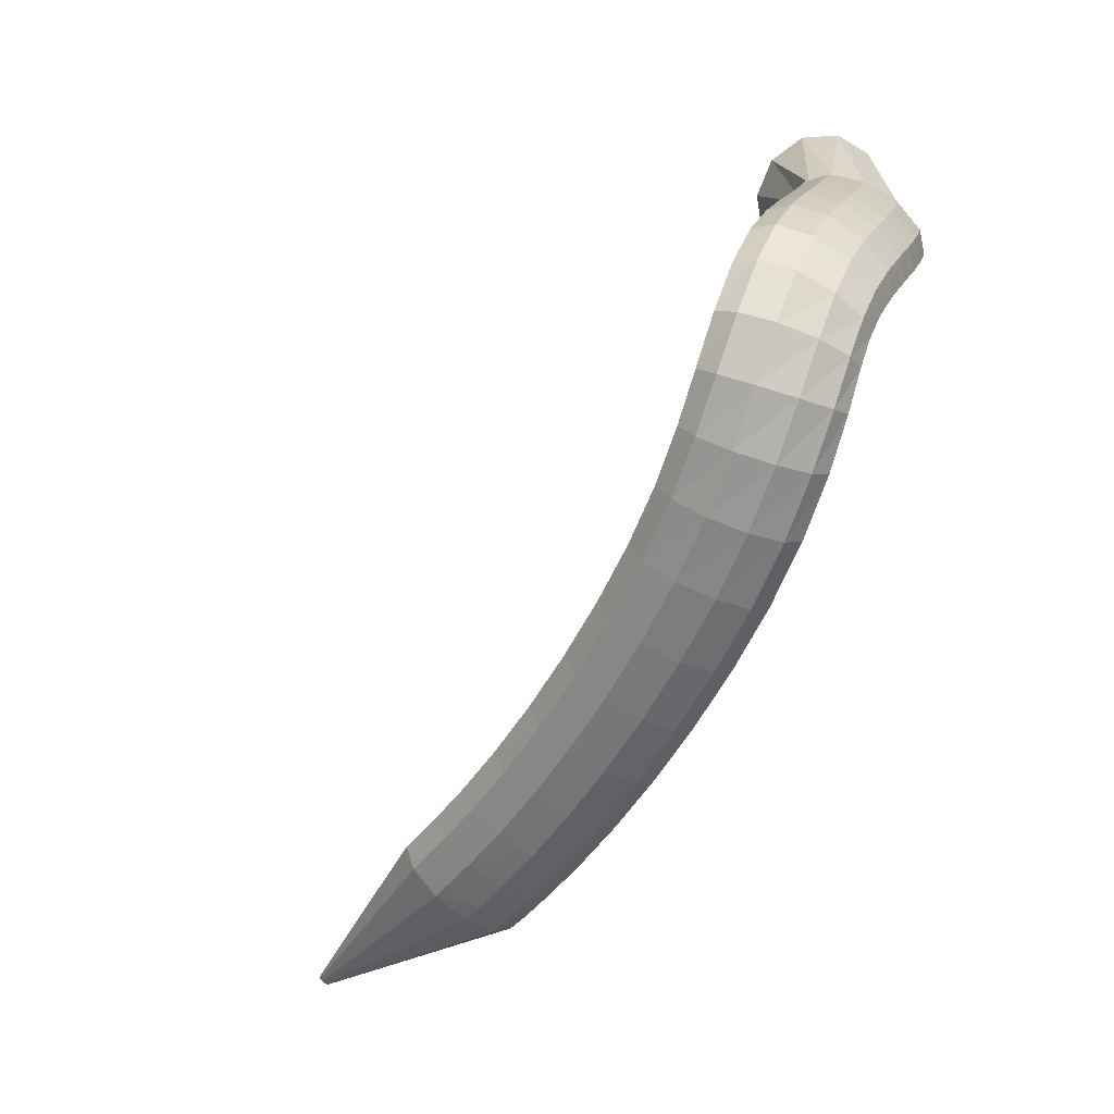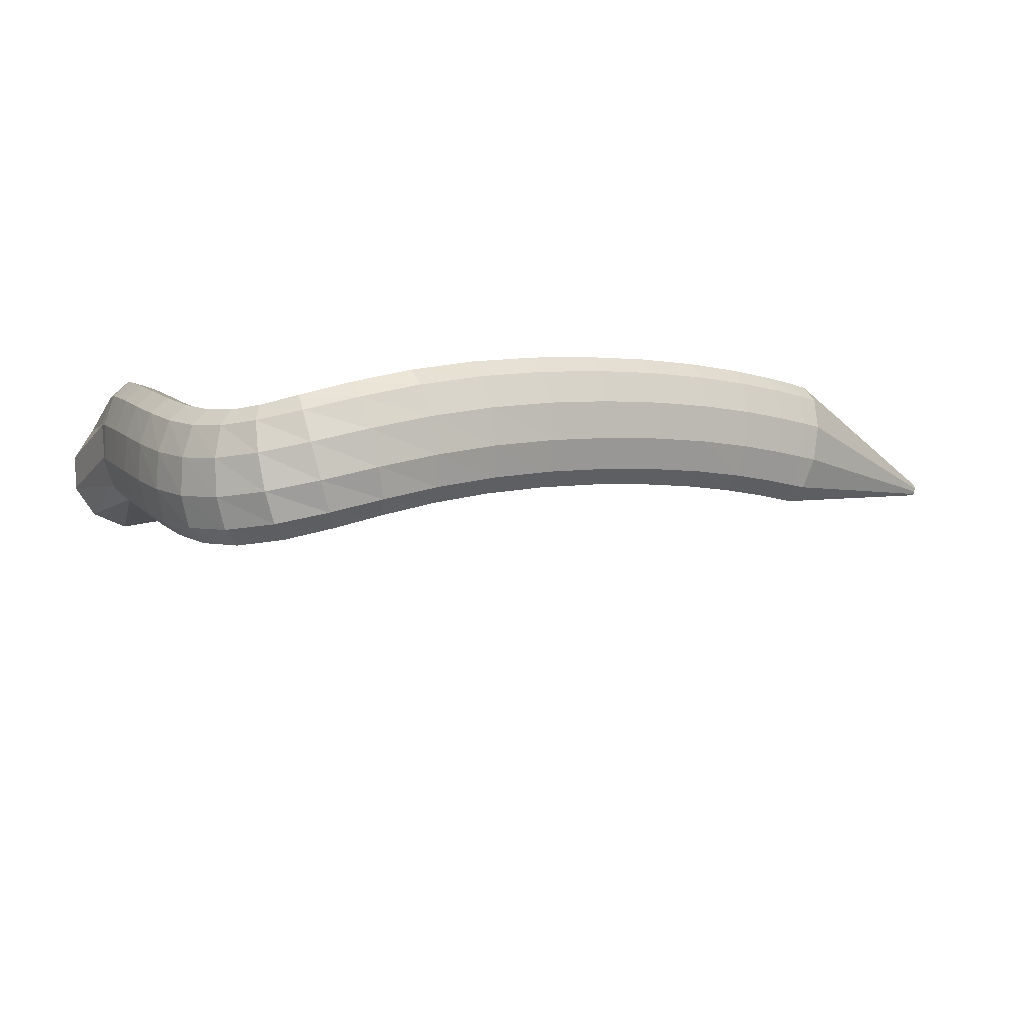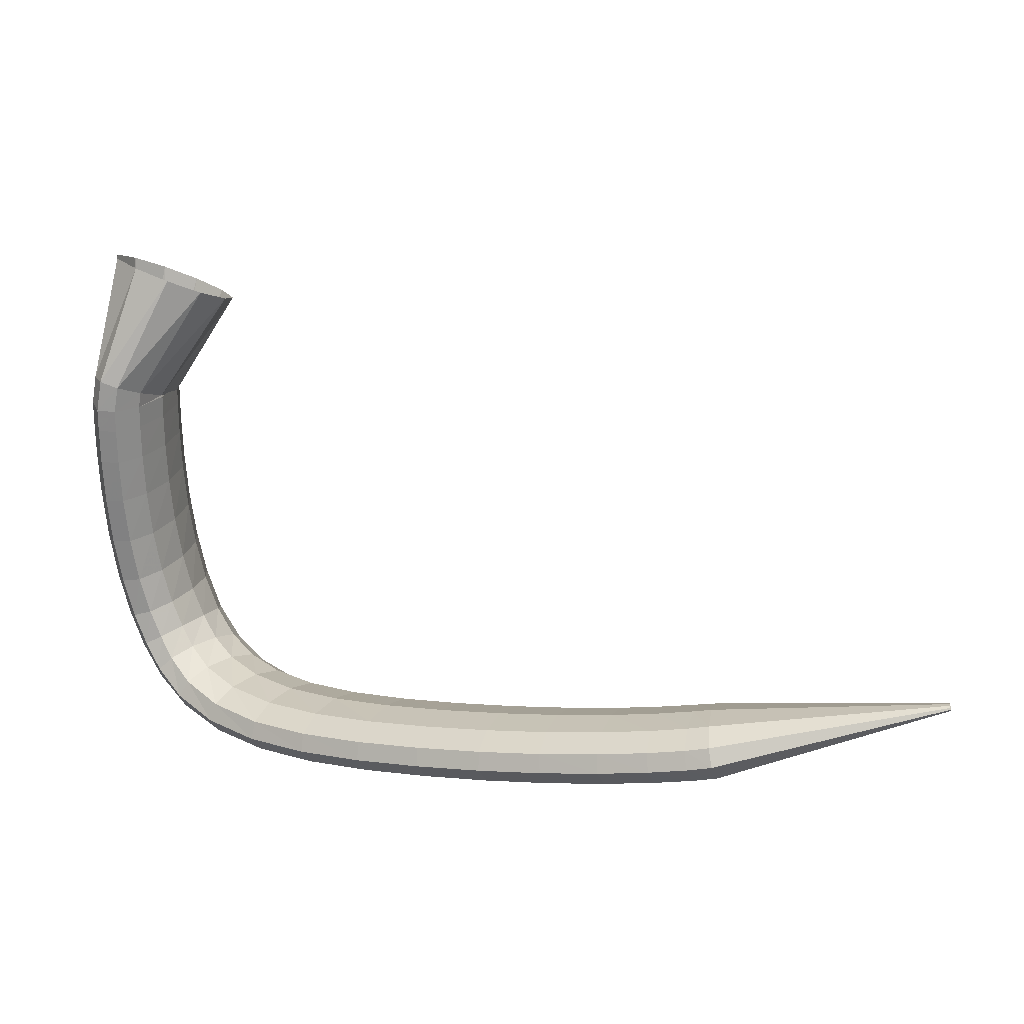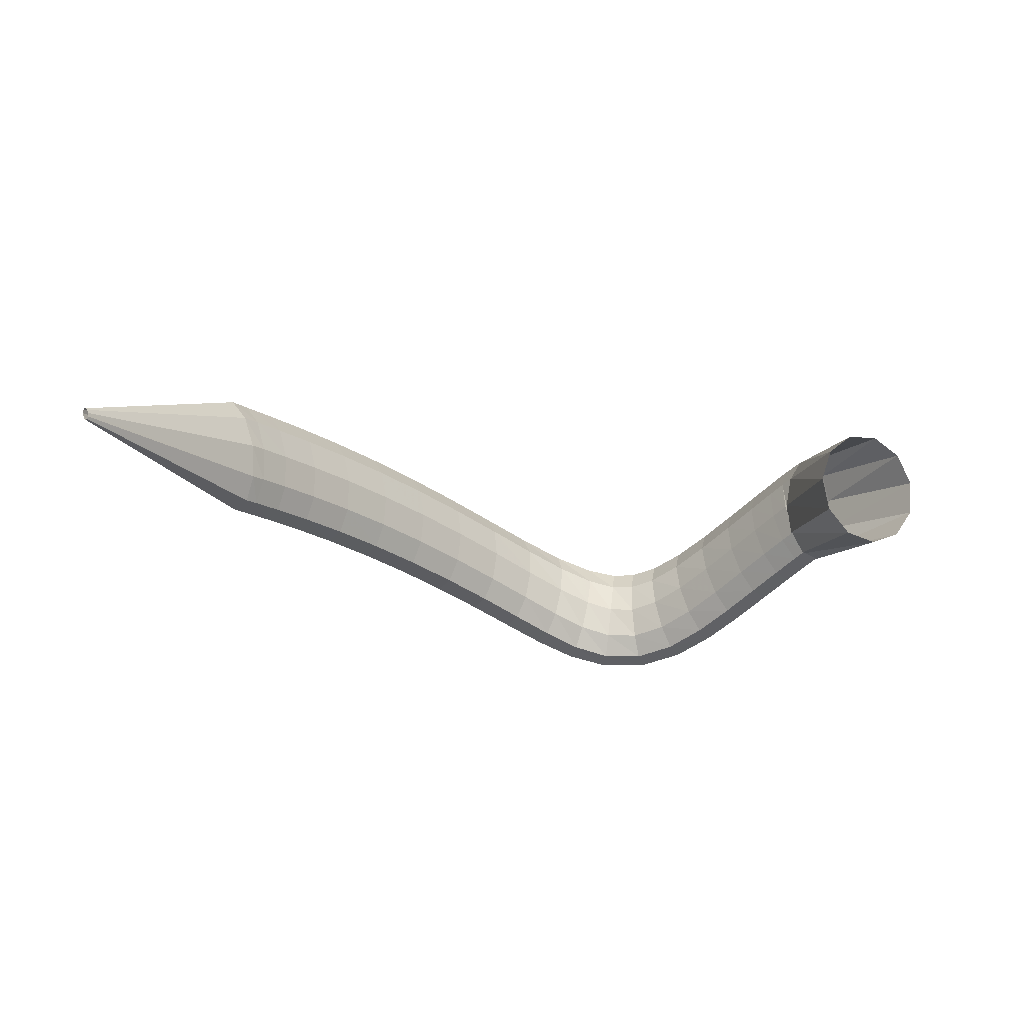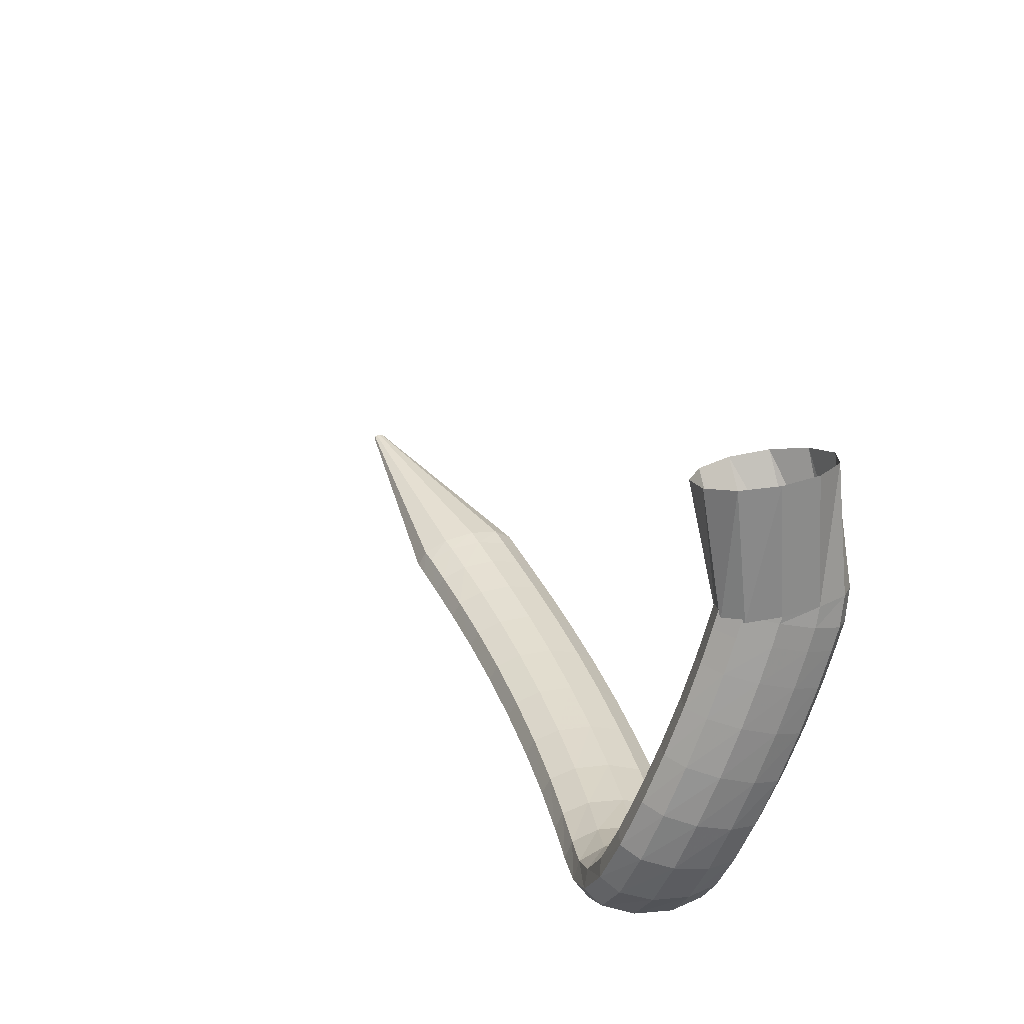
<metadata>
{"format":"obj","ext":"obj","renderer":"f3d","projection":"perspective","resolution":1024,"background":"white","views":[{"elev":-53.7,"azim":52.4,"up":"+Z"},{"elev":-15.8,"azim":146.5,"up":"+Y"},{"elev":2.6,"azim":-164.7,"up":"+Z"},{"elev":-12.4,"azim":-48.0,"up":"+Y"},{"elev":35.0,"azim":61.3,"up":"+Z"}]}
</metadata>
<code>
g tube1
v 109.6 164.8 93.15
v 109.7 164.6 93.17
v 109.6 164.4 93.1
v 109.6 164.3 92.97
v 109.6 164.4 92.82
v 109.6 164.6 92.71
v 109.6 164.9 92.66
v 109.6 165.1 92.69
v 109.6 165.3 92.79
v 109.6 165.2 92.93
v 109.6 165.1 93.07
v 109.6 164.8 93.15
v 127.2 165.7 92.18
v 127.3 163 92.3
v 127.2 161 91.61
v 127 160.3 90.33
v 126.7 161.2 88.88
v 126.5 163.4 87.7
v 126.3 166.2 87.18
v 126.3 168.6 87.48
v 126.5 170 88.5
v 126.7 169.9 89.93
v 127 168.3 91.3
v 127.2 165.7 92.18
v 128.6 165.7 92
v 128.5 163 92.17
v 128.4 160.9 91.52
v 128.2 160.3 90.24
v 128.1 161.2 88.76
v 128 163.3 87.53
v 128.1 166.1 86.95
v 128.2 168.6 87.2
v 128.4 170 88.21
v 128.5 169.8 89.65
v 128.6 168.3 91.06
v 128.6 165.7 92
v 131.4 165.6 91.72
v 131.3 162.9 91.9
v 131.1 160.8 91.25
v 130.9 160.2 89.97
v 130.8 161 88.48
v 130.9 163.2 87.24
v 131 165.9 86.65
v 131.1 168.4 86.89
v 131.3 169.8 87.9
v 131.4 169.7 89.34
v 131.5 168.1 90.76
v 131.4 165.6 91.72
v 135.1 165.3 91.42
v 134.9 162.6 91.62
v 134.7 160.6 90.98
v 134.5 159.9 89.7
v 134.5 160.8 88.2
v 134.6 162.9 86.95
v 134.8 165.7 86.35
v 135 168.1 86.58
v 135.2 169.6 87.58
v 135.3 169.5 89.02
v 135.3 167.9 90.46
v 135.1 165.3 91.42
v 139.5 164.9 91.2
v 139.2 162.2 91.4
v 138.9 160.2 90.76
v 138.8 159.5 89.49
v 138.8 160.4 87.98
v 139 162.5 86.73
v 139.3 165.2 86.11
v 139.6 167.7 86.34
v 139.8 169.1 87.33
v 139.9 169 88.78
v 139.7 167.4 90.22
v 139.5 164.9 91.2
v 144.3 164.2 91.05
v 143.9 161.6 91.26
v 143.5 159.5 90.63
v 143.4 158.9 89.36
v 143.5 159.7 87.85
v 143.8 161.8 86.58
v 144.2 164.6 85.97
v 144.6 167 86.19
v 144.8 168.4 87.18
v 144.9 168.3 88.63
v 144.6 166.8 90.07
v 144.3 164.2 91.05
v 149.3 163.4 91
v 148.8 160.7 91.21
v 148.4 158.7 90.58
v 148.3 158 89.3
v 148.4 158.9 87.8
v 148.8 161 86.53
v 149.4 163.7 85.91
v 149.8 166.1 86.13
v 150.1 167.5 87.12
v 150.1 167.4 88.57
v 149.8 165.9 90.02
v 149.3 163.4 91
v 154.4 162.3 91.05
v 153.8 159.7 91.25
v 153.3 157.7 90.62
v 153.2 157 89.35
v 153.4 157.8 87.84
v 153.9 159.9 86.58
v 154.6 162.6 85.96
v 155.1 165 86.18
v 155.4 166.4 87.18
v 155.4 166.3 88.63
v 155 164.8 90.07
v 154.4 162.3 91.05
v 159.3 161.1 91.27
v 158.5 158.4 91.46
v 158 156.5 90.81
v 157.9 155.8 89.54
v 158.3 156.6 88.04
v 158.9 158.6 86.8
v 159.7 161.3 86.19
v 160.4 163.7 86.43
v 160.7 165.1 87.43
v 160.5 165 88.87
v 160 163.5 90.3
v 159.3 161.1 91.27
v 163.7 159.7 91.76
v 162.8 157.1 91.91
v 162.3 155.2 91.25
v 162.3 154.5 89.98
v 162.8 155.2 88.51
v 163.7 157.2 87.3
v 164.6 159.8 86.75
v 165.3 162.2 87.02
v 165.6 163.6 88.03
v 165.3 163.6 89.45
v 164.6 162.1 90.85
v 163.7 159.7 91.76
v 167.3 158.4 92.65
v 166.4 155.8 92.71
v 166 153.8 92
v 166.1 153.1 90.75
v 166.9 153.9 89.36
v 167.9 155.8 88.27
v 169 158.4 87.82
v 169.7 160.8 88.16
v 169.8 162.2 89.18
v 169.4 162.2 90.55
v 168.4 160.7 91.85
v 167.3 158.4 92.65
v 170 157.3 93.92
v 169.2 154.7 93.87
v 169 152.7 93.16
v 169.5 151.9 92.02
v 170.5 152.6 90.8
v 171.7 154.6 89.9
v 172.7 157.2 89.6
v 173.3 159.6 90
v 173.1 161 90.96
v 172.4 161.1 92.19
v 171.2 159.7 93.3
v 170 157.3 93.92
v 171.8 156.6 95.47
v 171.3 153.9 95.49
v 171.5 151.8 94.98
v 172.4 151.1 94.11
v 173.6 151.8 93.15
v 174.8 153.9 92.41
v 175.6 156.6 92.13
v 175.8 159 92.38
v 175.2 160.5 93.1
v 174.1 160.5 94.06
v 172.8 159.1 94.94
v 171.8 156.6 95.47
v 172.9 156.5 97.33
v 172.8 153.8 97.72
v 173.4 151.8 97.69
v 174.5 151 97.24
v 175.9 151.8 96.52
v 177 153.9 95.75
v 177.5 156.6 95.19
v 177.3 159.1 95
v 176.4 160.6 95.25
v 175 160.5 95.86
v 173.8 159 96.63
v 172.9 156.5 97.33
v 173.6 157.1 99.68
v 173.6 154.5 100.5
v 174.4 152.5 100.9
v 175.6 151.9 100.9
v 177.1 152.7 100.3
v 178.2 154.7 99.44
v 178.6 157.4 98.53
v 178.2 159.7 97.87
v 177.2 161.1 97.68
v 175.8 161 98
v 174.4 159.5 98.75
v 173.6 157.1 99.68
v 174 158.3 102.6
v 173.9 155.7 103.6
v 174.7 153.9 104.4
v 176 153.3 104.5
v 177.4 154.1 104.1
v 178.6 156.1 103.2
v 179.1 158.7 102.1
v 178.7 160.9 101.1
v 177.6 162.2 100.7
v 176.2 162.1 100.8
v 174.8 160.6 101.5
v 174 158.3 102.6
v 174 159.8 105.8
v 173.9 157.3 106.9
v 174.6 155.5 107.8
v 175.9 154.9 108.1
v 177.4 155.7 107.7
v 178.6 157.7 106.8
v 179.1 160.3 105.7
v 178.8 162.5 104.6
v 177.7 163.7 104
v 176.3 163.6 104.1
v 174.9 162.1 104.7
v 174 159.8 105.8
v 173.8 161.3 109
v 173.7 158.8 110.2
v 174.4 157 111.1
v 175.7 156.5 111.4
v 177.1 157.3 111.2
v 178.3 159.4 110.3
v 178.9 161.9 109.2
v 178.6 164.1 108.2
v 177.6 165.4 107.5
v 176.1 165.2 107.5
v 174.7 163.7 108
v 173.8 161.3 109
v 173.5 162.7 112
v 173.3 160.2 113.1
v 174 158.4 114
v 175.3 157.8 114.4
v 176.8 158.7 114.2
v 178 160.7 113.4
v 178.5 163.3 112.4
v 178.3 165.6 111.4
v 177.2 166.8 110.7
v 175.8 166.6 110.6
v 174.4 165.1 111.1
v 173.5 162.7 112
v 173.2 163.7 114.5
v 173 161.2 115.5
v 173.7 159.4 116.4
v 175 158.8 116.8
v 176.4 159.7 116.6
v 177.6 161.8 115.9
v 178.2 164.4 114.9
v 177.9 166.6 113.9
v 176.9 167.9 113.2
v 175.5 167.7 113.1
v 174.1 166.1 113.6
v 173.2 163.7 114.5
v 172.9 164.4 116
v 172.8 161.8 117
v 173.5 160 117.9
v 174.7 159.4 118.3
v 176.2 160.3 118.1
v 177.4 162.4 117.5
v 178 165 116.5
v 177.7 167.3 115.5
v 176.7 168.5 114.9
v 175.2 168.3 114.7
v 173.8 166.8 115.2
v 172.9 164.4 116
v 173 164.5 116.1
v 173.1 161.7 116.3
v 173.9 159.8 116.7
v 175.1 159.3 117.2
v 176.4 160.3 117.7
v 177.4 162.6 117.9
v 177.6 165.4 117.9
v 177.1 167.9 117.6
v 176.1 169.1 117.1
v 174.7 168.9 116.6
v 173.6 167.1 116.3
v 173 164.5 116.1
v 167.1 164.8 123.9
v 167.7 162.1 124.1
v 169.5 160.1 124.9
v 172 159.4 126
v 174.5 160.4 126.9
v 176.1 162.6 127.5
v 176.3 165.4 127.6
v 175.1 167.9 127
v 172.8 169.3 126.1
v 170.2 169.1 125
v 168.1 167.5 124.2
v 167.1 164.8 123.9
f 1 2 14
f 14 13 1
f 2 3 15
f 15 14 2
f 3 4 16
f 16 15 3
f 4 5 17
f 17 16 4
f 5 6 18
f 18 17 5
f 6 7 19
f 19 18 6
f 7 8 20
f 20 19 7
f 8 9 21
f 21 20 8
f 9 10 22
f 22 21 9
f 10 11 23
f 23 22 10
f 11 12 24
f 24 23 11
f 13 14 26
f 26 25 13
f 14 15 27
f 27 26 14
f 15 16 28
f 28 27 15
f 16 17 29
f 29 28 16
f 17 18 30
f 30 29 17
f 18 19 31
f 31 30 18
f 19 20 32
f 32 31 19
f 20 21 33
f 33 32 20
f 21 22 34
f 34 33 21
f 22 23 35
f 35 34 22
f 23 24 36
f 36 35 23
f 25 26 38
f 38 37 25
f 26 27 39
f 39 38 26
f 27 28 40
f 40 39 27
f 28 29 41
f 41 40 28
f 29 30 42
f 42 41 29
f 30 31 43
f 43 42 30
f 31 32 44
f 44 43 31
f 32 33 45
f 45 44 32
f 33 34 46
f 46 45 33
f 34 35 47
f 47 46 34
f 35 36 48
f 48 47 35
f 37 38 50
f 50 49 37
f 38 39 51
f 51 50 38
f 39 40 52
f 52 51 39
f 40 41 53
f 53 52 40
f 41 42 54
f 54 53 41
f 42 43 55
f 55 54 42
f 43 44 56
f 56 55 43
f 44 45 57
f 57 56 44
f 45 46 58
f 58 57 45
f 46 47 59
f 59 58 46
f 47 48 60
f 60 59 47
f 49 50 62
f 62 61 49
f 50 51 63
f 63 62 50
f 51 52 64
f 64 63 51
f 52 53 65
f 65 64 52
f 53 54 66
f 66 65 53
f 54 55 67
f 67 66 54
f 55 56 68
f 68 67 55
f 56 57 69
f 69 68 56
f 57 58 70
f 70 69 57
f 58 59 71
f 71 70 58
f 59 60 72
f 72 71 59
f 61 62 74
f 74 73 61
f 62 63 75
f 75 74 62
f 63 64 76
f 76 75 63
f 64 65 77
f 77 76 64
f 65 66 78
f 78 77 65
f 66 67 79
f 79 78 66
f 67 68 80
f 80 79 67
f 68 69 81
f 81 80 68
f 69 70 82
f 82 81 69
f 70 71 83
f 83 82 70
f 71 72 84
f 84 83 71
f 73 74 86
f 86 85 73
f 74 75 87
f 87 86 74
f 75 76 88
f 88 87 75
f 76 77 89
f 89 88 76
f 77 78 90
f 90 89 77
f 78 79 91
f 91 90 78
f 79 80 92
f 92 91 79
f 80 81 93
f 93 92 80
f 81 82 94
f 94 93 81
f 82 83 95
f 95 94 82
f 83 84 96
f 96 95 83
f 85 86 98
f 98 97 85
f 86 87 99
f 99 98 86
f 87 88 100
f 100 99 87
f 88 89 101
f 101 100 88
f 89 90 102
f 102 101 89
f 90 91 103
f 103 102 90
f 91 92 104
f 104 103 91
f 92 93 105
f 105 104 92
f 93 94 106
f 106 105 93
f 94 95 107
f 107 106 94
f 95 96 108
f 108 107 95
f 97 98 110
f 110 109 97
f 98 99 111
f 111 110 98
f 99 100 112
f 112 111 99
f 100 101 113
f 113 112 100
f 101 102 114
f 114 113 101
f 102 103 115
f 115 114 102
f 103 104 116
f 116 115 103
f 104 105 117
f 117 116 104
f 105 106 118
f 118 117 105
f 106 107 119
f 119 118 106
f 107 108 120
f 120 119 107
f 109 110 122
f 122 121 109
f 110 111 123
f 123 122 110
f 111 112 124
f 124 123 111
f 112 113 125
f 125 124 112
f 113 114 126
f 126 125 113
f 114 115 127
f 127 126 114
f 115 116 128
f 128 127 115
f 116 117 129
f 129 128 116
f 117 118 130
f 130 129 117
f 118 119 131
f 131 130 118
f 119 120 132
f 132 131 119
f 121 122 134
f 134 133 121
f 122 123 135
f 135 134 122
f 123 124 136
f 136 135 123
f 124 125 137
f 137 136 124
f 125 126 138
f 138 137 125
f 126 127 139
f 139 138 126
f 127 128 140
f 140 139 127
f 128 129 141
f 141 140 128
f 129 130 142
f 142 141 129
f 130 131 143
f 143 142 130
f 131 132 144
f 144 143 131
f 133 134 146
f 146 145 133
f 134 135 147
f 147 146 134
f 135 136 148
f 148 147 135
f 136 137 149
f 149 148 136
f 137 138 150
f 150 149 137
f 138 139 151
f 151 150 138
f 139 140 152
f 152 151 139
f 140 141 153
f 153 152 140
f 141 142 154
f 154 153 141
f 142 143 155
f 155 154 142
f 143 144 156
f 156 155 143
f 145 146 158
f 158 157 145
f 146 147 159
f 159 158 146
f 147 148 160
f 160 159 147
f 148 149 161
f 161 160 148
f 149 150 162
f 162 161 149
f 150 151 163
f 163 162 150
f 151 152 164
f 164 163 151
f 152 153 165
f 165 164 152
f 153 154 166
f 166 165 153
f 154 155 167
f 167 166 154
f 155 156 168
f 168 167 155
f 157 158 170
f 170 169 157
f 158 159 171
f 171 170 158
f 159 160 172
f 172 171 159
f 160 161 173
f 173 172 160
f 161 162 174
f 174 173 161
f 162 163 175
f 175 174 162
f 163 164 176
f 176 175 163
f 164 165 177
f 177 176 164
f 165 166 178
f 178 177 165
f 166 167 179
f 179 178 166
f 167 168 180
f 180 179 167
f 169 170 182
f 182 181 169
f 170 171 183
f 183 182 170
f 171 172 184
f 184 183 171
f 172 173 185
f 185 184 172
f 173 174 186
f 186 185 173
f 174 175 187
f 187 186 174
f 175 176 188
f 188 187 175
f 176 177 189
f 189 188 176
f 177 178 190
f 190 189 177
f 178 179 191
f 191 190 178
f 179 180 192
f 192 191 179
f 181 182 194
f 194 193 181
f 182 183 195
f 195 194 182
f 183 184 196
f 196 195 183
f 184 185 197
f 197 196 184
f 185 186 198
f 198 197 185
f 186 187 199
f 199 198 186
f 187 188 200
f 200 199 187
f 188 189 201
f 201 200 188
f 189 190 202
f 202 201 189
f 190 191 203
f 203 202 190
f 191 192 204
f 204 203 191
f 193 194 206
f 206 205 193
f 194 195 207
f 207 206 194
f 195 196 208
f 208 207 195
f 196 197 209
f 209 208 196
f 197 198 210
f 210 209 197
f 198 199 211
f 211 210 198
f 199 200 212
f 212 211 199
f 200 201 213
f 213 212 200
f 201 202 214
f 214 213 201
f 202 203 215
f 215 214 202
f 203 204 216
f 216 215 203
f 205 206 218
f 218 217 205
f 206 207 219
f 219 218 206
f 207 208 220
f 220 219 207
f 208 209 221
f 221 220 208
f 209 210 222
f 222 221 209
f 210 211 223
f 223 222 210
f 211 212 224
f 224 223 211
f 212 213 225
f 225 224 212
f 213 214 226
f 226 225 213
f 214 215 227
f 227 226 214
f 215 216 228
f 228 227 215
f 217 218 230
f 230 229 217
f 218 219 231
f 231 230 218
f 219 220 232
f 232 231 219
f 220 221 233
f 233 232 220
f 221 222 234
f 234 233 221
f 222 223 235
f 235 234 222
f 223 224 236
f 236 235 223
f 224 225 237
f 237 236 224
f 225 226 238
f 238 237 225
f 226 227 239
f 239 238 226
f 227 228 240
f 240 239 227
f 229 230 242
f 242 241 229
f 230 231 243
f 243 242 230
f 231 232 244
f 244 243 231
f 232 233 245
f 245 244 232
f 233 234 246
f 246 245 233
f 234 235 247
f 247 246 234
f 235 236 248
f 248 247 235
f 236 237 249
f 249 248 236
f 237 238 250
f 250 249 237
f 238 239 251
f 251 250 238
f 239 240 252
f 252 251 239
f 241 242 254
f 254 253 241
f 242 243 255
f 255 254 242
f 243 244 256
f 256 255 243
f 244 245 257
f 257 256 244
f 245 246 258
f 258 257 245
f 246 247 259
f 259 258 246
f 247 248 260
f 260 259 247
f 248 249 261
f 261 260 248
f 249 250 262
f 262 261 249
f 250 251 263
f 263 262 250
f 251 252 264
f 264 263 251
f 253 254 266
f 266 265 253
f 254 255 267
f 267 266 254
f 255 256 268
f 268 267 255
f 256 257 269
f 269 268 256
f 257 258 270
f 270 269 257
f 258 259 271
f 271 270 258
f 259 260 272
f 272 271 259
f 260 261 273
f 273 272 260
f 261 262 274
f 274 273 261
f 262 263 275
f 275 274 262
f 263 264 276
f 276 275 263
f 265 266 278
f 278 277 265
f 266 267 279
f 279 278 266
f 267 268 280
f 280 279 267
f 268 269 281
f 281 280 268
f 269 270 282
f 282 281 269
f 270 271 283
f 283 282 270
f 271 272 284
f 284 283 271
f 272 273 285
f 285 284 272
f 273 274 286
f 286 285 273
f 274 275 287
f 287 286 274
f 275 276 288
f 288 287 275
g

</code>
